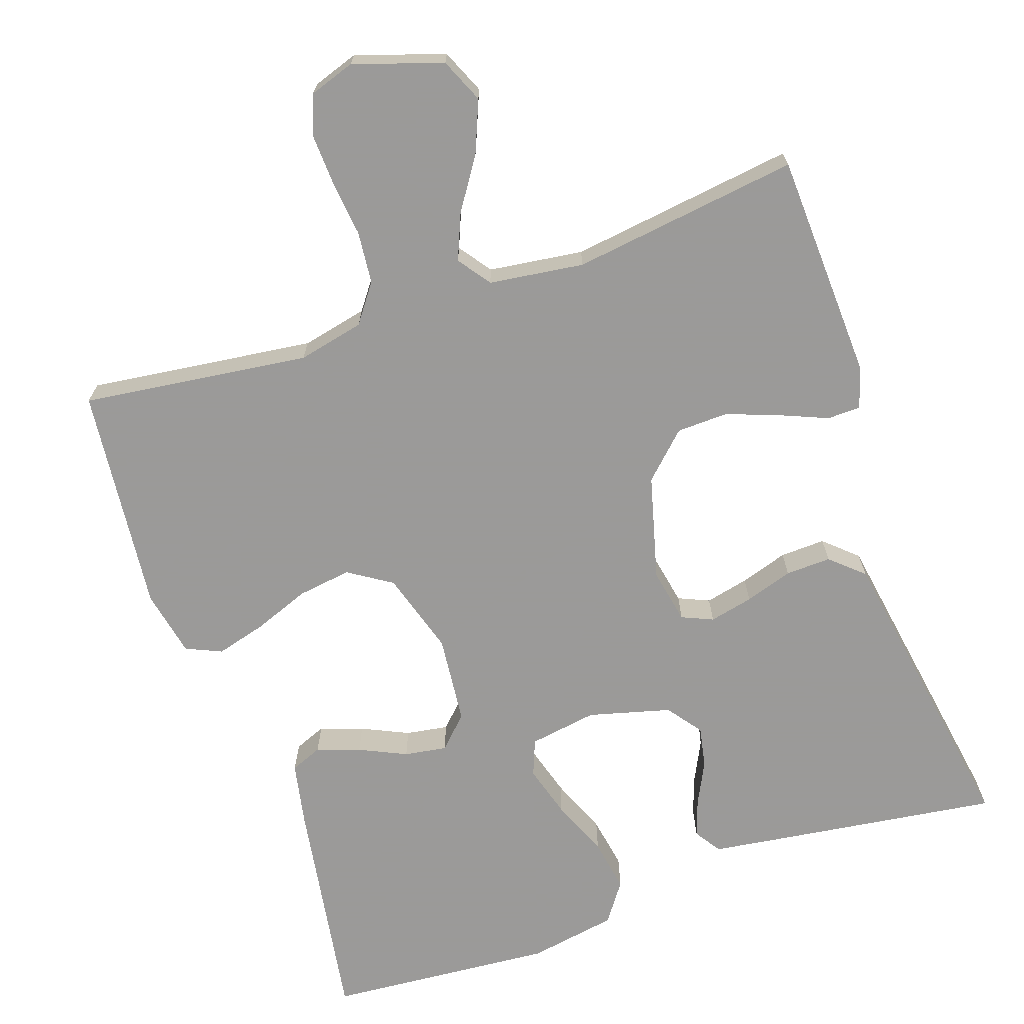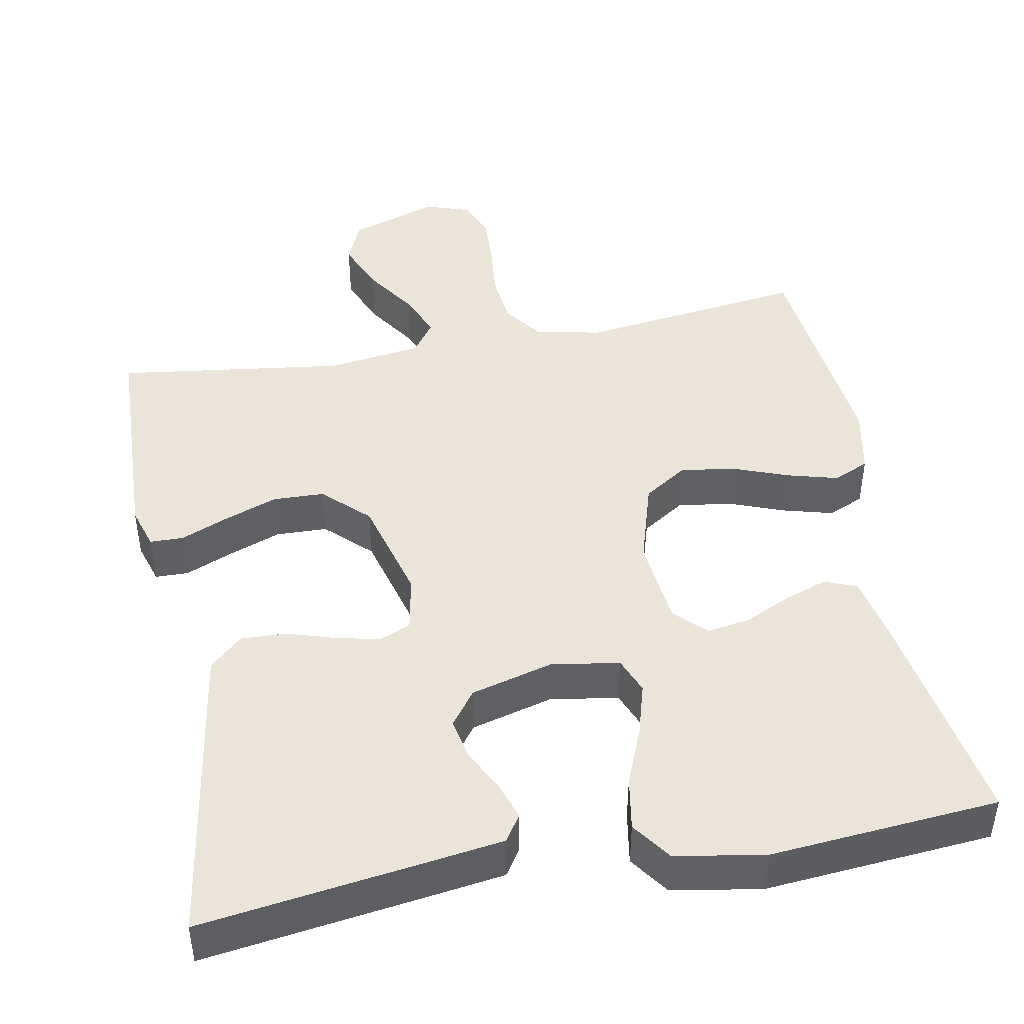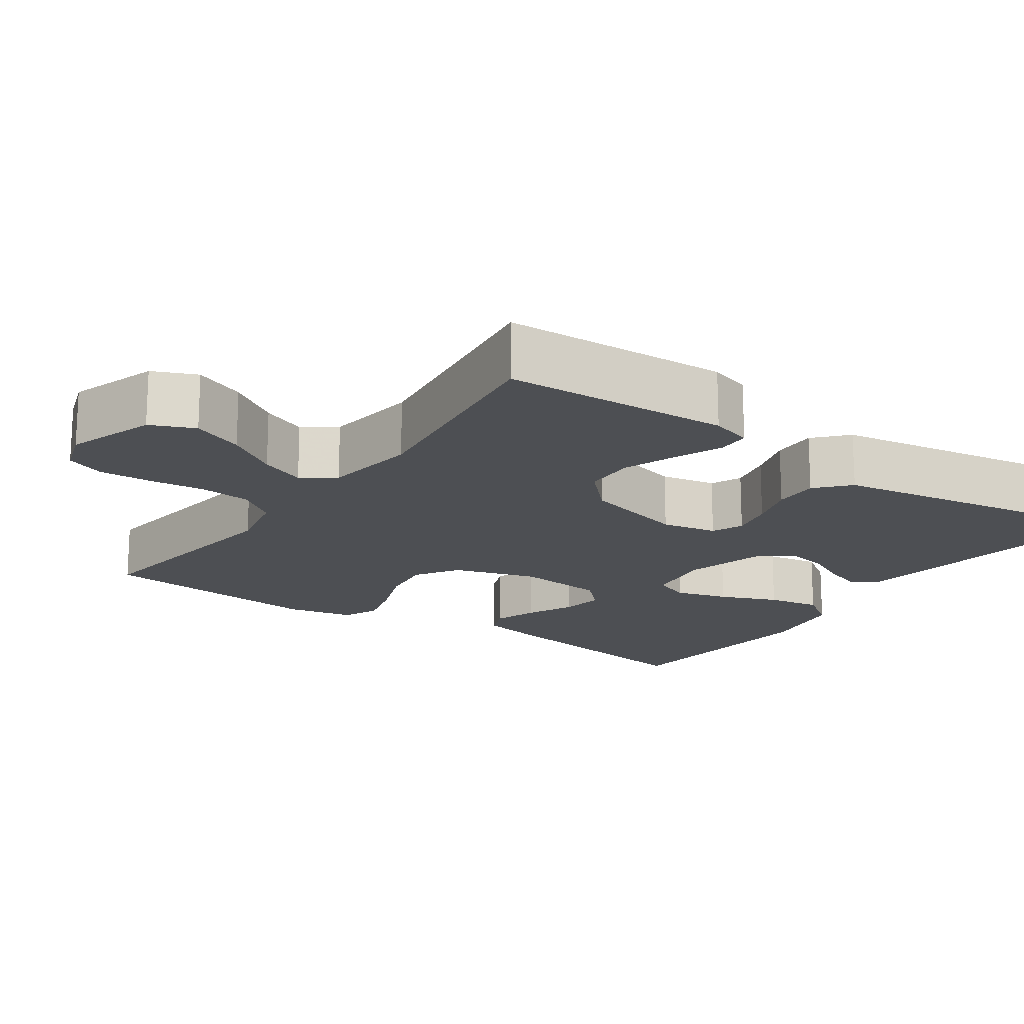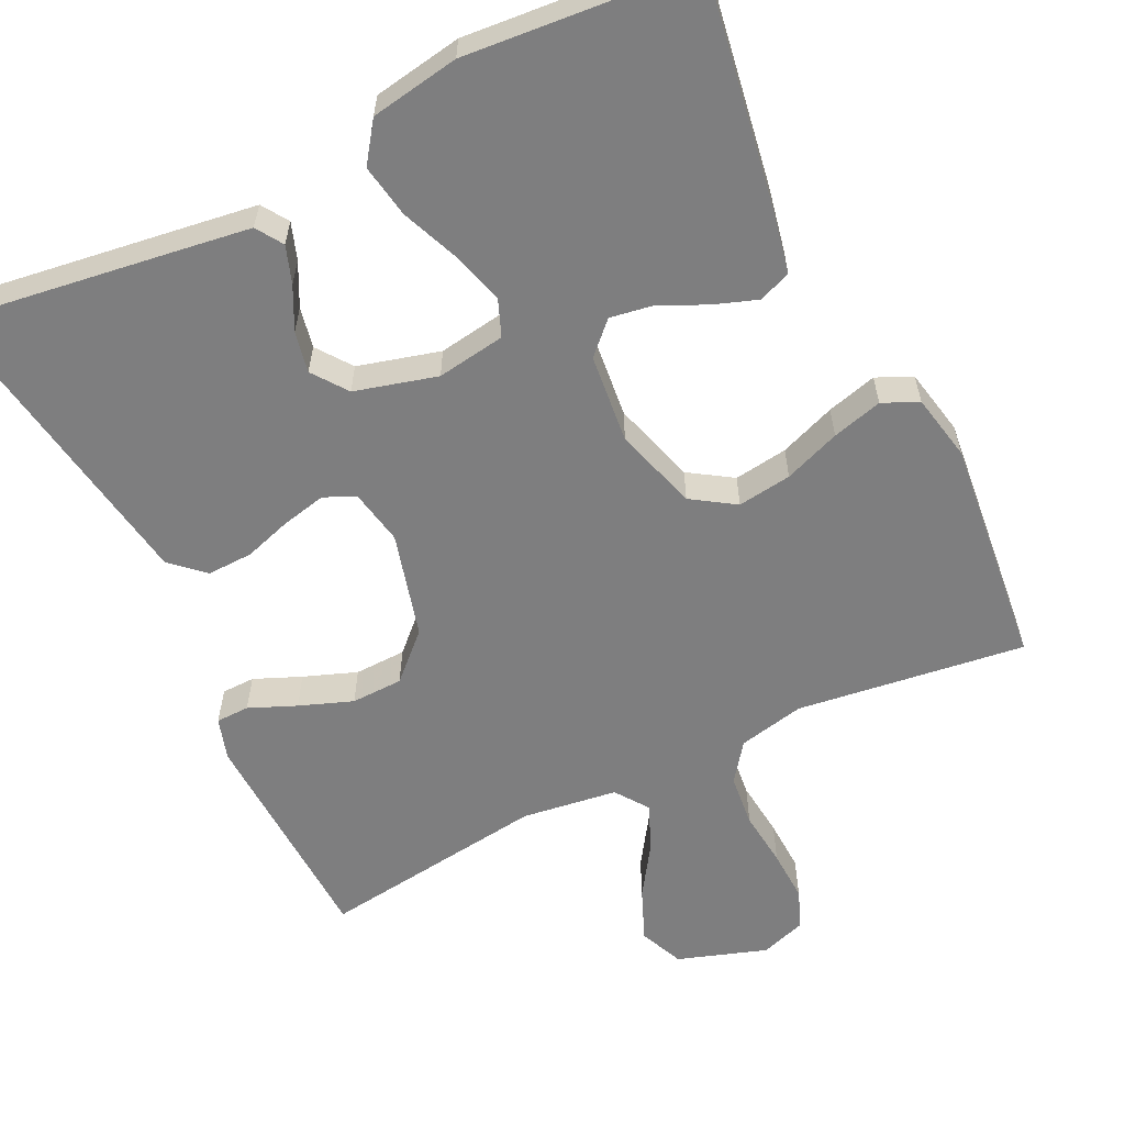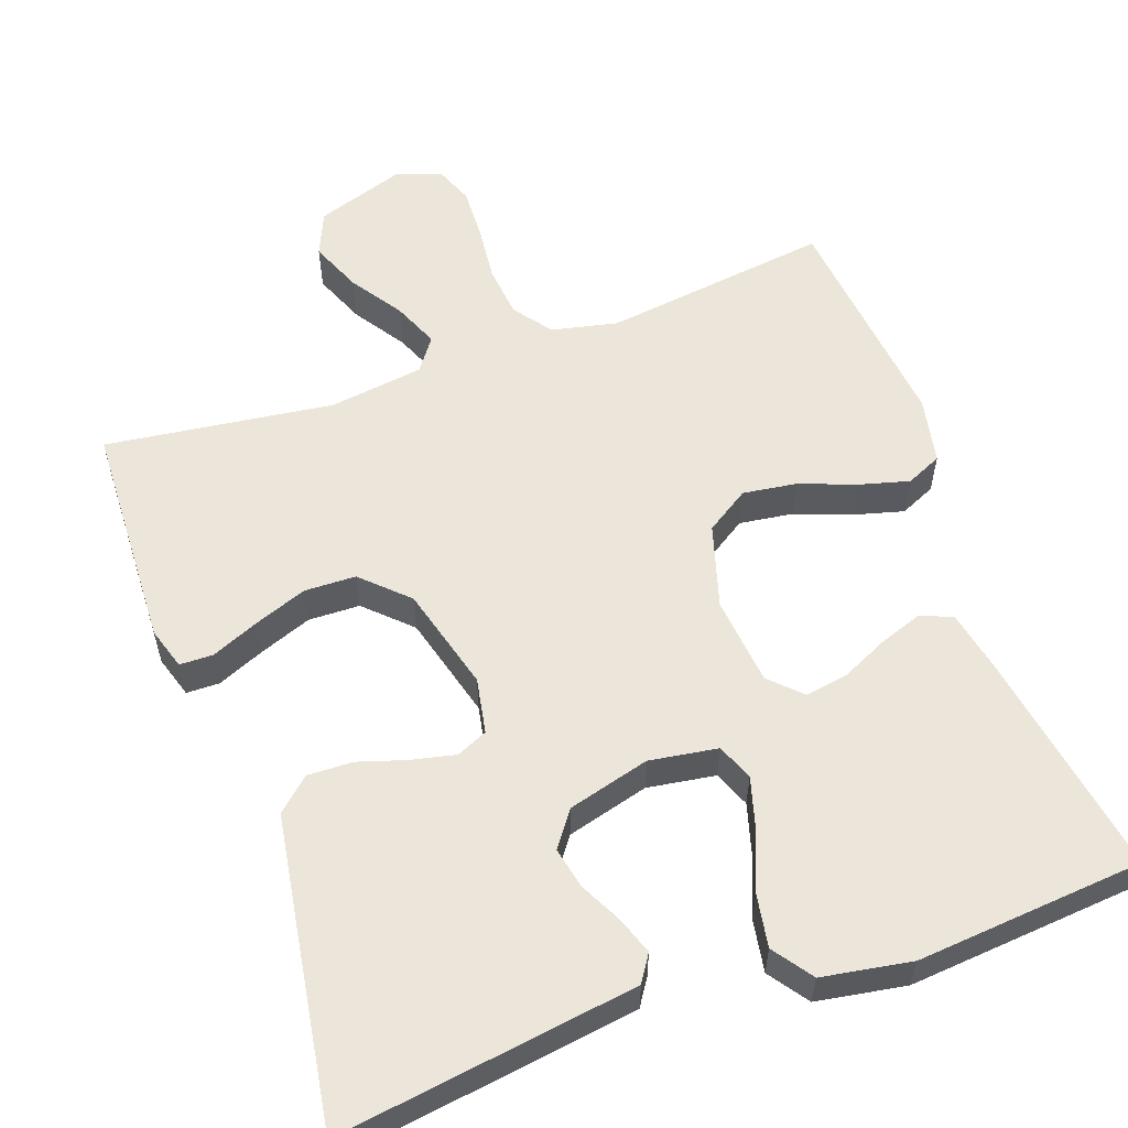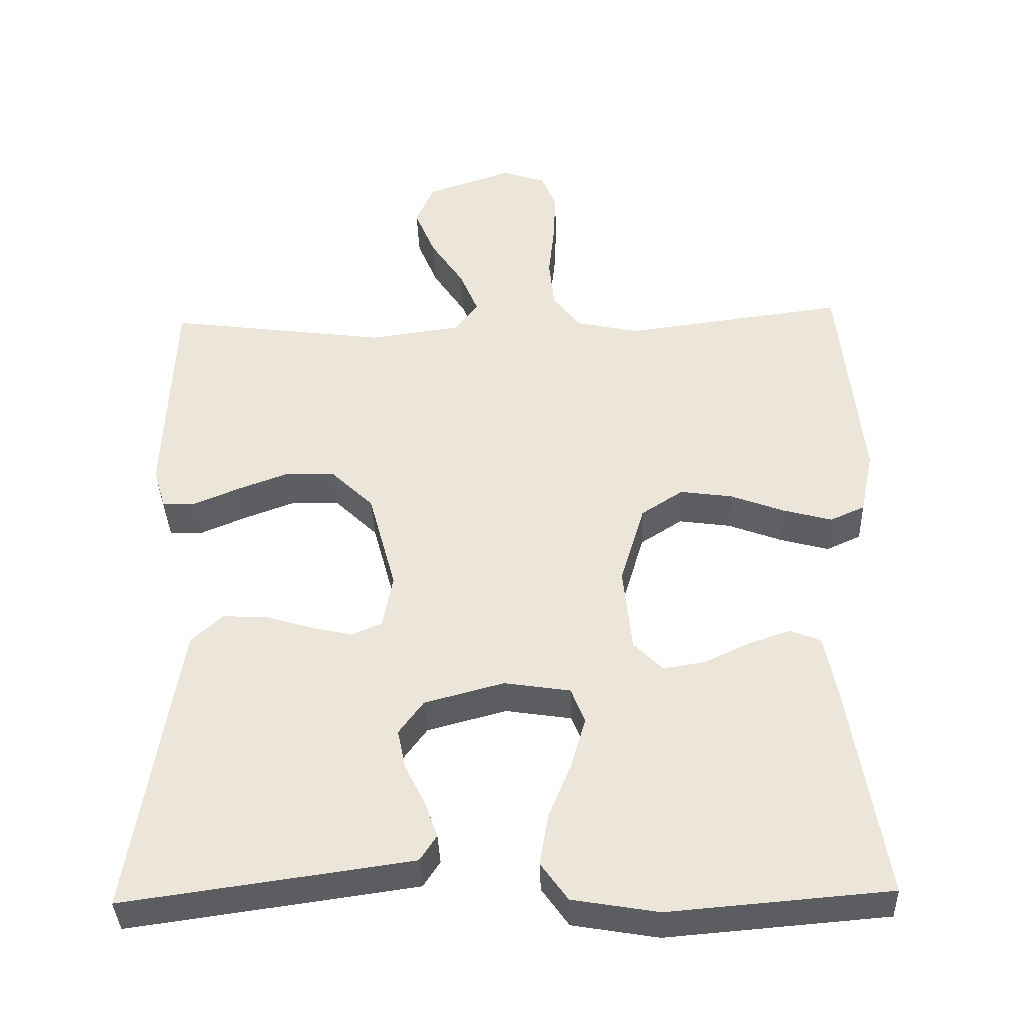
<metadata>
{"format":"obj","ext":"obj","renderer":"f3d","projection":"perspective","resolution":1024,"background":"white","views":[{"elev":-69.5,"azim":19.1,"up":"+Y"},{"elev":45.0,"azim":169.3,"up":"+Y"},{"elev":-17.5,"azim":55.2,"up":"+Y"},{"elev":-59.5,"azim":-154.1,"up":"+Y"},{"elev":57.3,"azim":160.2,"up":"+Y"},{"elev":-37.6,"azim":-178.0,"up":"+Z"}]}
</metadata>
<code>
v 0.5 0.07 -0.5
v 0.2 0.07 -0.458
v 0.109 0.07 -0.445
v 0.086 0.07 -0.41
v 0.103 0.07 -0.361
v 0.131 0.07 -0.305
v 0.142 0.07 -0.251
v 0.108 0.07 -0.205
v 0 0.07 -0.176
v -0.09 0.07 -0.19
v -0.109 0.07 -0.238
v -0.089 0.07 -0.307
v -0.058 0.07 -0.383
v -0.046 0.07 -0.453
v -0.083 0.07 -0.505
v -0.2 0.07 -0.525
v -0.5 0.07 -0.5
v -0.451 0.07 -0.2
v -0.434 0.07 -0.116
v -0.392 0.07 -0.099
v -0.335 0.07 -0.119
v -0.273 0.07 -0.148
v -0.217 0.07 -0.157
v -0.177 0.07 -0.117
v -0.165 0.07 0
v -0.198 0.07 0.11
v -0.255 0.07 0.147
v -0.326 0.07 0.137
v -0.4 0.07 0.109
v -0.466 0.07 0.091
v -0.513 0.07 0.112
v -0.531 0.07 0.2
v -0.5 0.07 0.5
v -0.2 0.07 0.461
v -0.113 0.07 0.48
v -0.076 0.07 0.53
v -0.069 0.07 0.599
v -0.077 0.07 0.673
v -0.08 0.07 0.742
v -0.06 0.07 0.793
v 0 0.07 0.813
v 0.117 0.07 0.774
v 0.142 0.07 0.716
v 0.114 0.07 0.648
v 0.069 0.07 0.58
v 0.044 0.07 0.52
v 0.075 0.07 0.477
v 0.2 0.07 0.46
v 0.5 0.07 0.5
v 0.512 0.07 0.2
v 0.495 0.07 0.145
v 0.451 0.07 0.144
v 0.389 0.07 0.17
v 0.319 0.07 0.196
v 0.251 0.07 0.194
v 0.193 0.07 0.138
v 0.156 0.07 0
v 0.17 0.07 -0.073
v 0.211 0.07 -0.091
v 0.269 0.07 -0.078
v 0.332 0.07 -0.058
v 0.392 0.07 -0.056
v 0.435 0.07 -0.095
v 0.452 0.07 -0.2
v 0.5 0 -0.5
v 0.2 0 -0.458
v 0.109 0 -0.445
v 0.086 0 -0.41
v 0.103 0 -0.361
v 0.131 0 -0.305
v 0.142 0 -0.251
v 0.108 0 -0.205
v 0 0 -0.176
v -0.09 0 -0.19
v -0.109 0 -0.238
v -0.089 0 -0.307
v -0.058 0 -0.383
v -0.046 0 -0.453
v -0.083 0 -0.505
v -0.2 0 -0.525
v -0.5 0 -0.5
v -0.451 0 -0.2
v -0.434 0 -0.116
v -0.392 0 -0.099
v -0.335 0 -0.119
v -0.273 0 -0.148
v -0.217 0 -0.157
v -0.177 0 -0.117
v -0.165 0 0
v -0.198 0 0.11
v -0.255 0 0.147
v -0.326 0 0.137
v -0.4 0 0.109
v -0.466 0 0.091
v -0.513 0 0.112
v -0.531 0 0.2
v -0.5 0 0.5
v -0.2 0 0.461
v -0.113 0 0.48
v -0.076 0 0.53
v -0.069 0 0.599
v -0.077 0 0.673
v -0.08 0 0.742
v -0.06 0 0.793
v 0 0 0.813
v 0.117 0 0.774
v 0.142 0 0.716
v 0.114 0 0.648
v 0.069 0 0.58
v 0.044 0 0.52
v 0.075 0 0.477
v 0.2 0 0.46
v 0.5 0 0.5
v 0.512 0 0.2
v 0.495 0 0.145
v 0.451 0 0.144
v 0.389 0 0.17
v 0.319 0 0.196
v 0.251 0 0.194
v 0.193 0 0.138
v 0.156 0 0
v 0.17 0 -0.073
v 0.211 0 -0.091
v 0.269 0 -0.078
v 0.332 0 -0.058
v 0.392 0 -0.056
v 0.435 0 -0.095
v 0.452 0 -0.2
f 60 61 62 63
f 59 60 63 64
f 58 59 64 1
f 50 51 52 53
f 48 49 50 53
f 47 48 53 54
f 42 43 44 45
f 42 45 46
f 41 42 46
f 40 41 46
f 37 38 39 40
f 37 40 46
f 36 37 46 47
f 31 32 33 34
f 31 34 35
f 28 29 30 31
f 27 28 31 35
f 26 27 35 36
f 19 20 21 22
f 17 18 19 22
f 17 22 23
f 16 17 23 24
f 12 13 14 15
f 11 12 15 16
f 3 4 5 6
f 3 6 7
f 2 3 7
f 58 1 2 7
f 57 58 7 8
f 36 47 54 55
f 25 26 36 55
f 25 55 56
f 11 16 24 25
f 10 11 25
f 9 10 25 56
f 57 8 9
f 9 56 57
f 127 126 125 124
f 128 127 124 123
f 65 128 123 122
f 117 116 115 114
f 117 114 113 112
f 118 117 112 111
f 109 108 107 106
f 110 109 106
f 110 106 105
f 110 105 104
f 104 103 102 101
f 110 104 101
f 111 110 101 100
f 98 97 96 95
f 99 98 95
f 95 94 93 92
f 99 95 92 91
f 100 99 91 90
f 86 85 84 83
f 86 83 82 81
f 87 86 81
f 88 87 81 80
f 79 78 77 76
f 80 79 76 75
f 70 69 68 67
f 71 70 67
f 71 67 66
f 71 66 65 122
f 72 71 122 121
f 119 118 111 100
f 119 100 90 89
f 120 119 89
f 89 88 80 75
f 89 75 74
f 120 89 74 73
f 73 72 121
f 121 120 73
f 1 65 66 2
f 2 66 67 3
f 3 67 68 4
f 4 68 69 5
f 5 69 70 6
f 6 70 71 7
f 7 71 72 8
f 8 72 73 9
f 9 73 74 10
f 10 74 75 11
f 11 75 76 12
f 12 76 77 13
f 13 77 78 14
f 14 78 79 15
f 15 79 80 16
f 16 80 81 17
f 17 81 82 18
f 18 82 83 19
f 19 83 84 20
f 20 84 85 21
f 21 85 86 22
f 22 86 87 23
f 23 87 88 24
f 24 88 89 25
f 25 89 90 26
f 26 90 91 27
f 27 91 92 28
f 28 92 93 29
f 29 93 94 30
f 30 94 95 31
f 31 95 96 32
f 32 96 97 33
f 33 97 98 34
f 34 98 99 35
f 35 99 100 36
f 36 100 101 37
f 37 101 102 38
f 38 102 103 39
f 39 103 104 40
f 40 104 105 41
f 41 105 106 42
f 42 106 107 43
f 43 107 108 44
f 44 108 109 45
f 45 109 110 46
f 46 110 111 47
f 47 111 112 48
f 48 112 113 49
f 49 113 114 50
f 50 114 115 51
f 51 115 116 52
f 52 116 117 53
f 53 117 118 54
f 54 118 119 55
f 55 119 120 56
f 56 120 121 57
f 57 121 122 58
f 58 122 123 59
f 59 123 124 60
f 60 124 125 61
f 61 125 126 62
f 62 126 127 63
f 63 127 128 64
f 64 128 65 1

</code>
